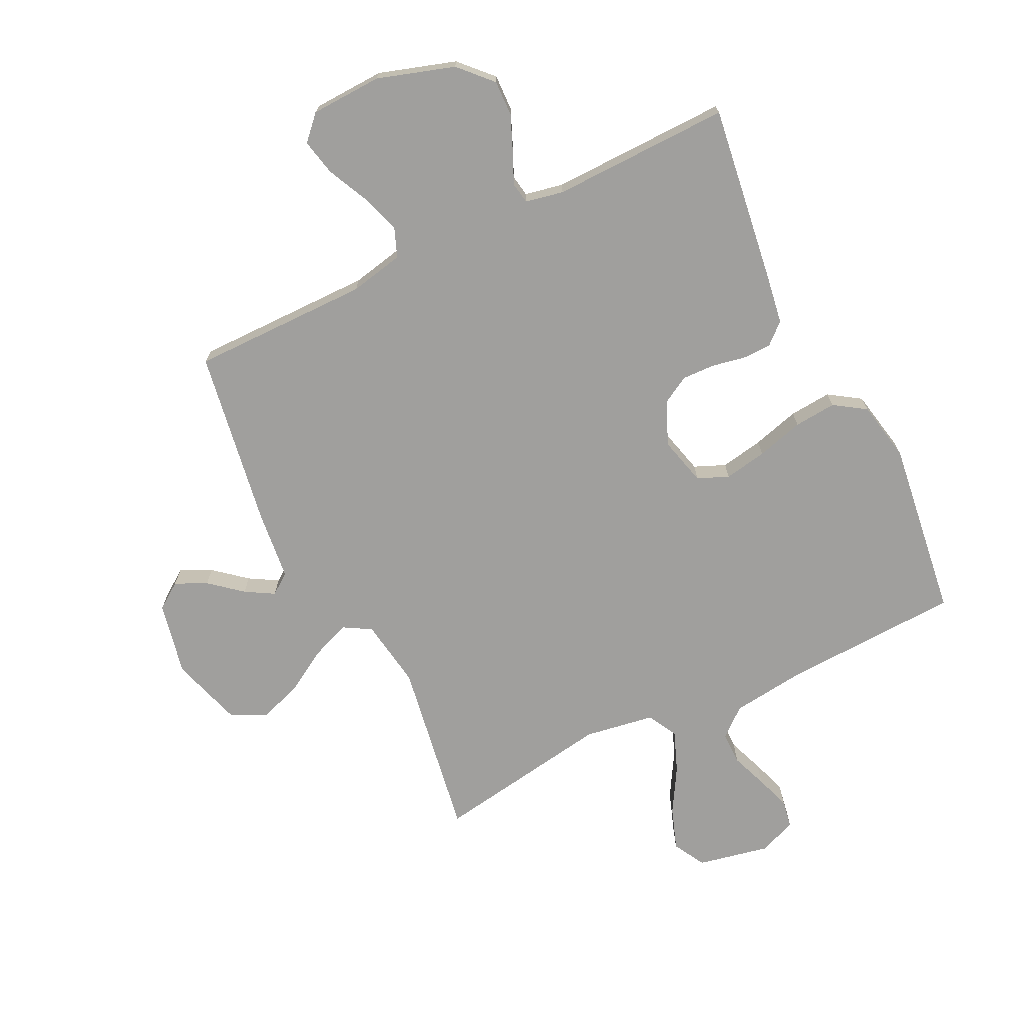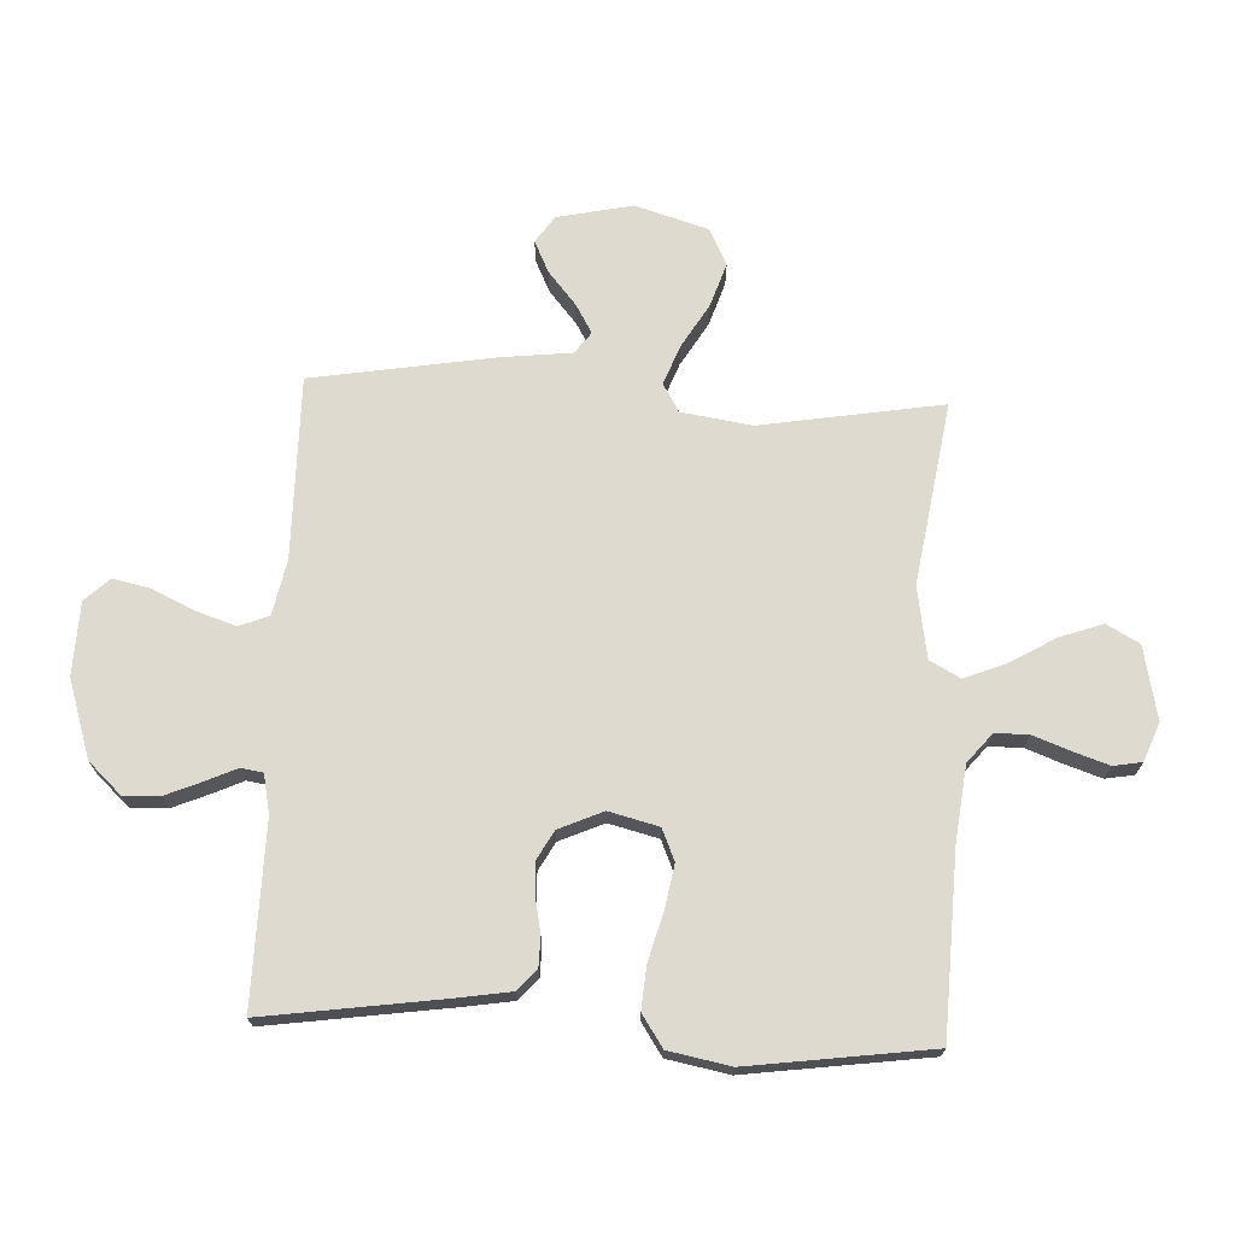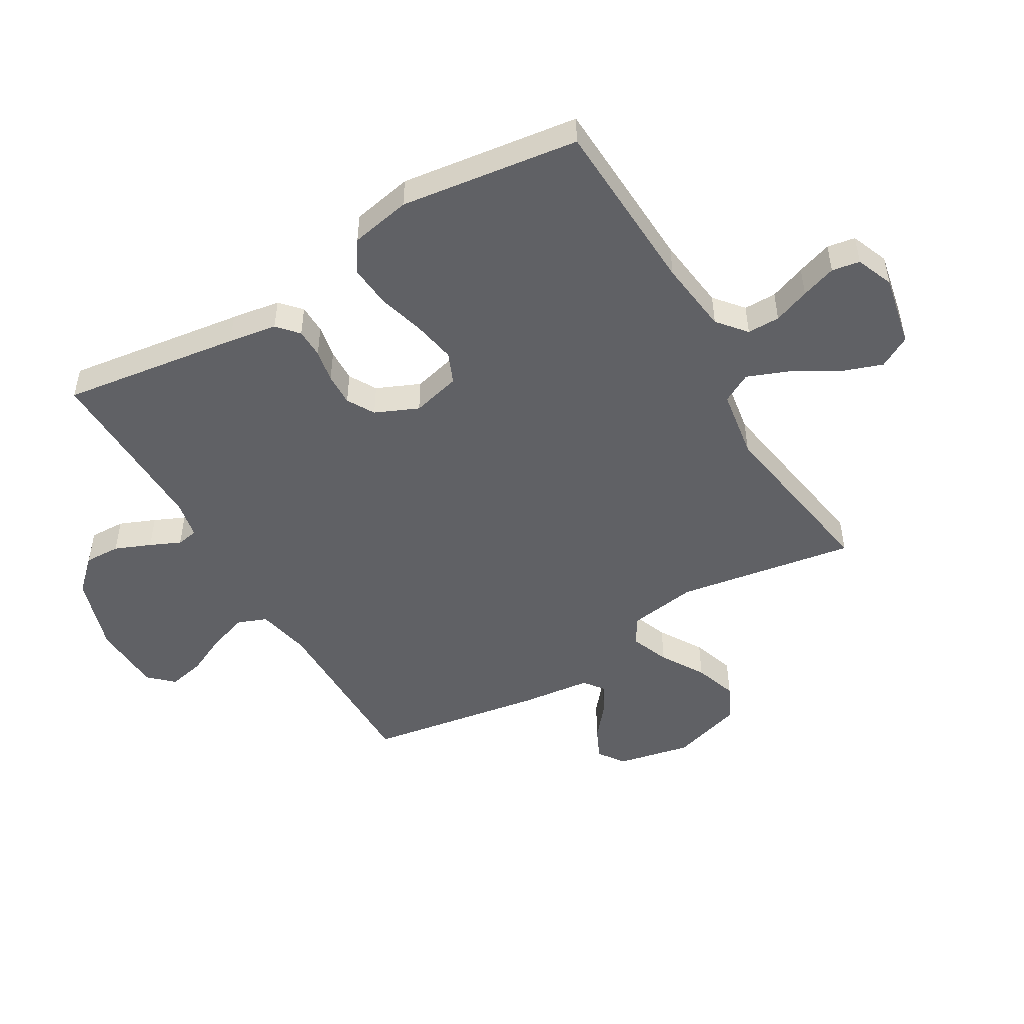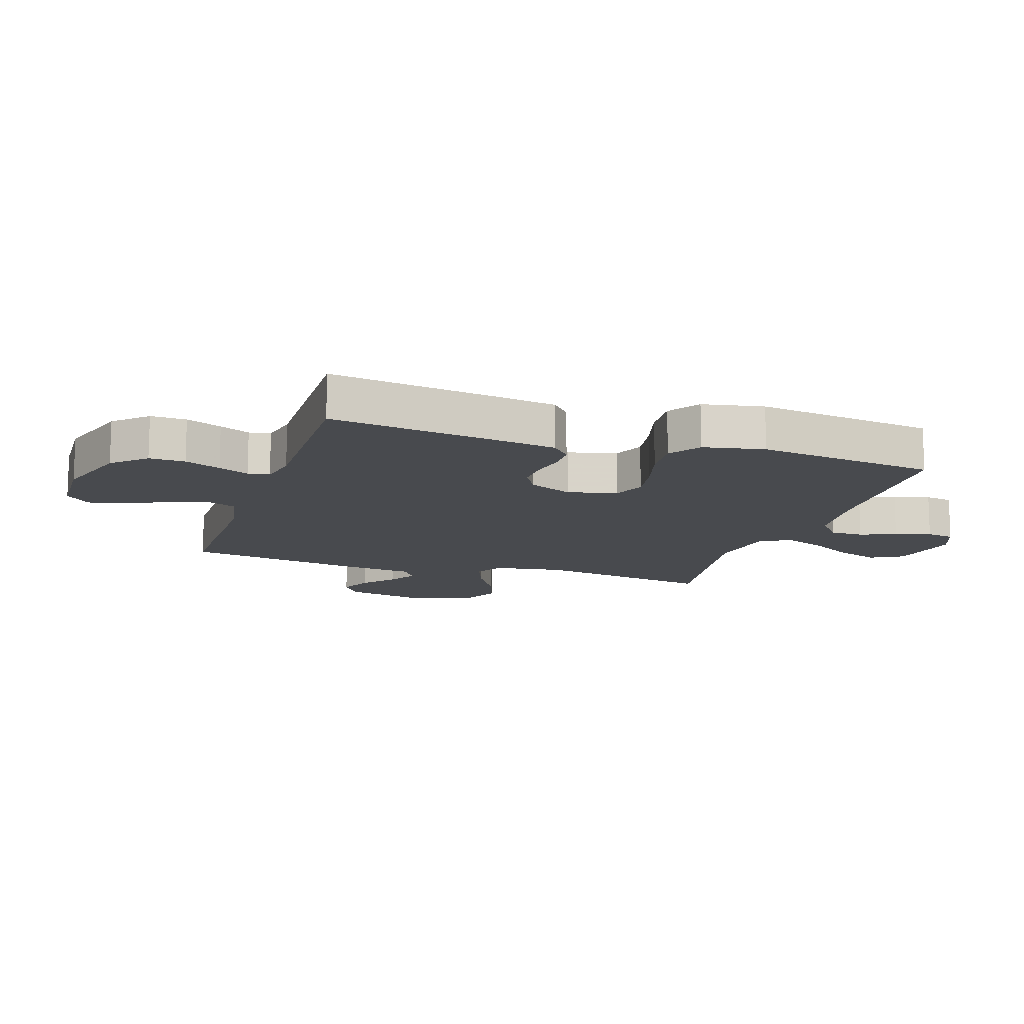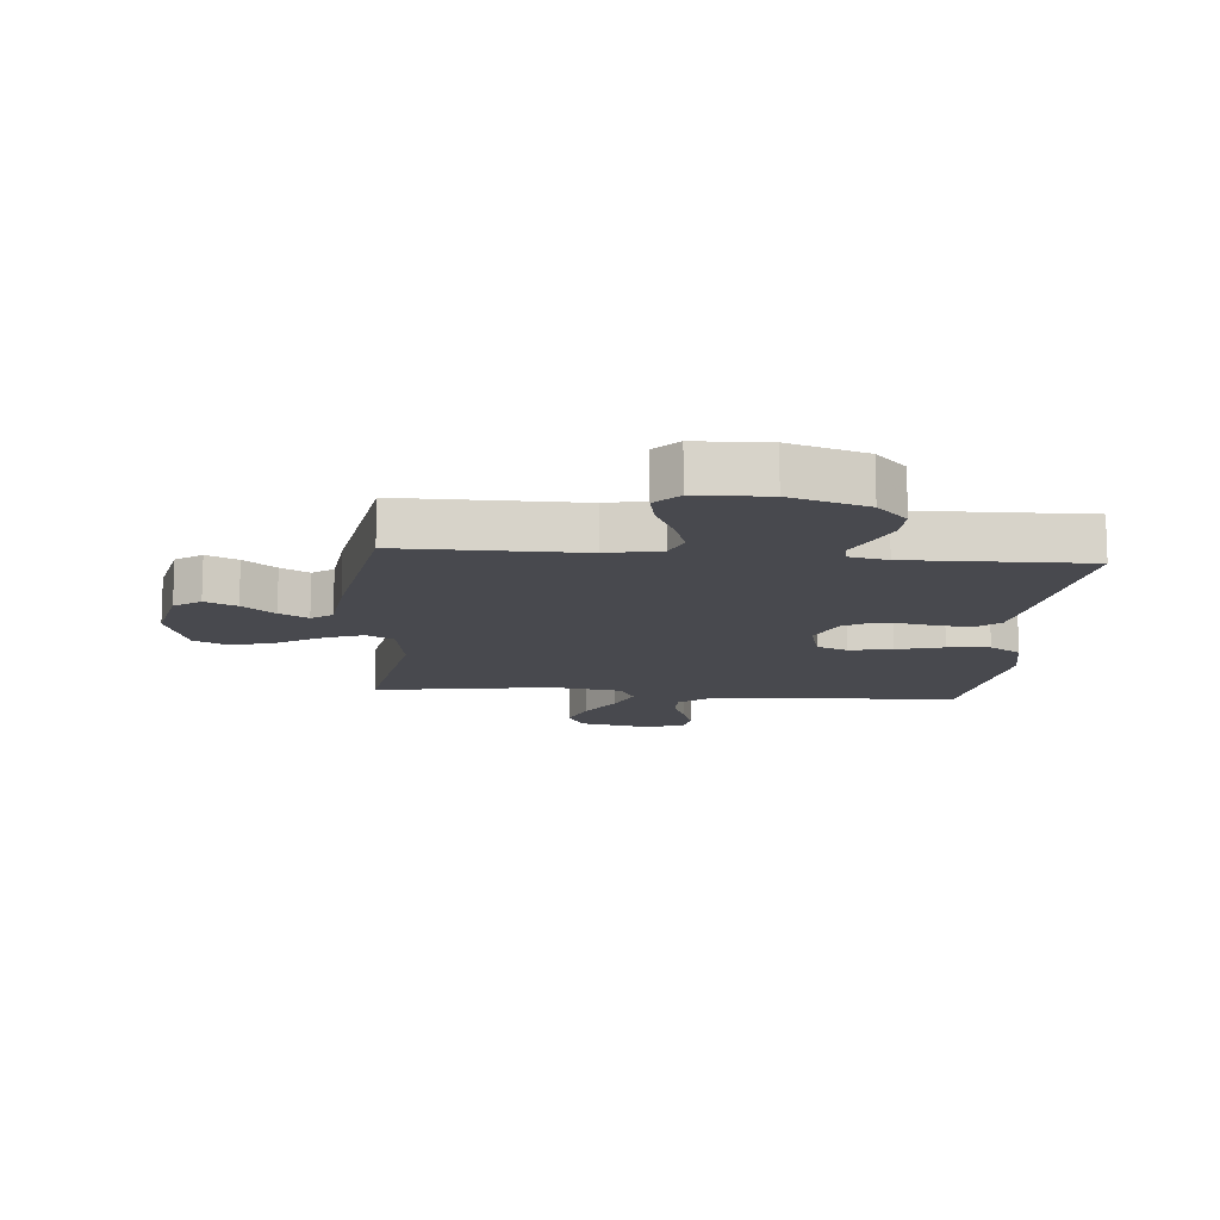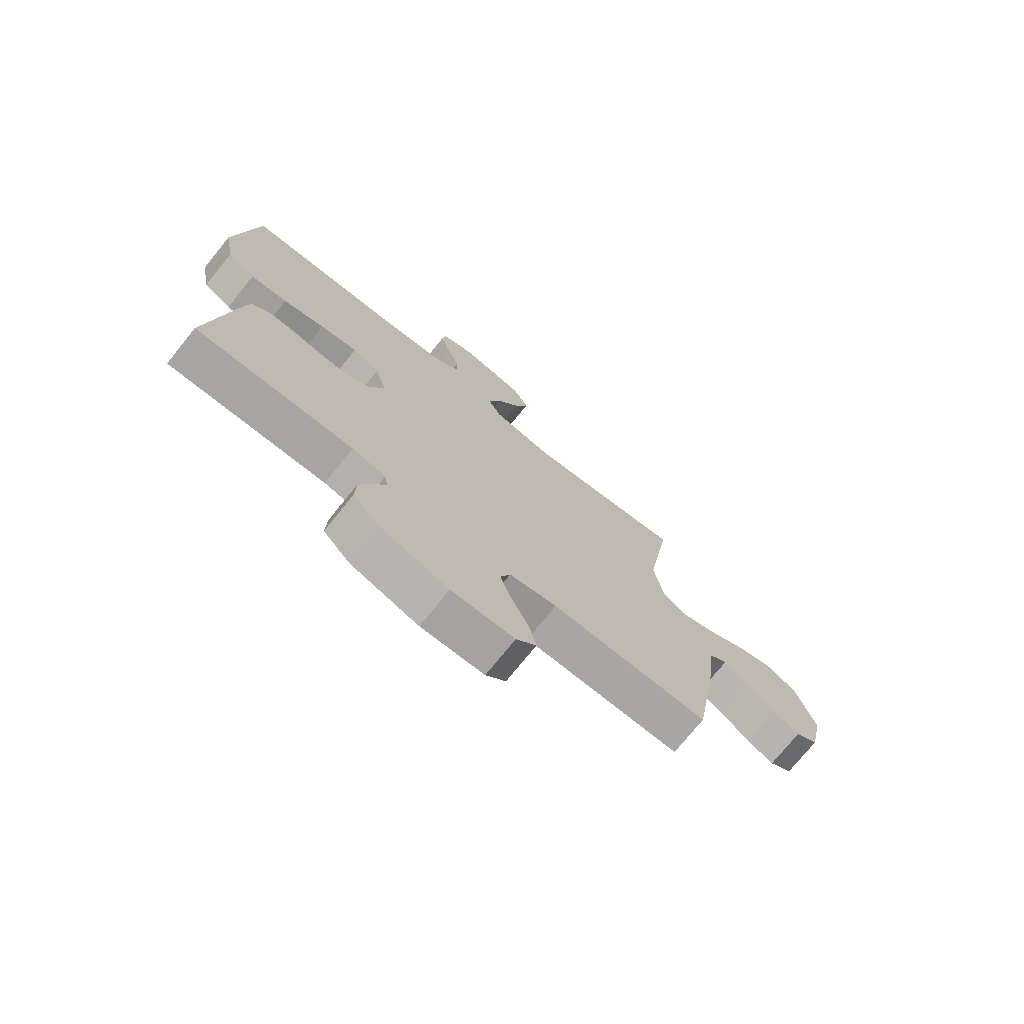
<metadata>
{"format":"obj","ext":"obj","renderer":"f3d","projection":"perspective","resolution":1024,"background":"white","views":[{"elev":-71.3,"azim":-153.9,"up":"+Y"},{"elev":70.9,"azim":-87.5,"up":"+Y"},{"elev":-49.3,"azim":-59.5,"up":"+Y"},{"elev":-13.1,"azim":-108.2,"up":"+Y"},{"elev":-12.7,"azim":175.0,"up":"+Y"},{"elev":-74.2,"azim":-38.9,"up":"+Z"}]}
</metadata>
<code>
v 0.5 0.07 0.5
v 0.451 0.07 0.2
v 0.469 0.07 0.084
v 0.515 0.07 0.057
v 0.58 0.07 0.082
v 0.653 0.07 0.126
v 0.725 0.07 0.15
v 0.785 0.07 0.12
v 0.822 0.07 0
v 0.796 0.07 -0.124
v 0.752 0.07 -0.155
v 0.699 0.07 -0.13
v 0.645 0.07 -0.085
v 0.597 0.07 -0.057
v 0.562 0.07 -0.083
v 0.549 0.07 -0.2
v 0.5 0.07 -0.5
v 0.2 0.07 -0.499
v 0.109 0.07 -0.518
v 0.09 0.07 -0.567
v 0.112 0.07 -0.633
v 0.145 0.07 -0.703
v 0.158 0.07 -0.764
v 0.12 0.07 -0.804
v 0 0.07 -0.809
v -0.129 0.07 -0.768
v -0.18 0.07 -0.714
v -0.178 0.07 -0.654
v -0.153 0.07 -0.594
v -0.13 0.07 -0.543
v -0.136 0.07 -0.507
v -0.2 0.07 -0.494
v -0.5 0.07 -0.5
v -0.458 0.07 -0.2
v -0.445 0.07 -0.118
v -0.41 0.07 -0.087
v -0.361 0.07 -0.086
v -0.305 0.07 -0.097
v -0.25 0.07 -0.099
v -0.204 0.07 -0.073
v -0.172 0.07 0
v -0.193 0.07 0.082
v -0.245 0.07 0.104
v -0.317 0.07 0.091
v -0.396 0.07 0.069
v -0.467 0.07 0.063
v -0.52 0.07 0.098
v -0.54 0.07 0.2
v -0.5 0.07 0.5
v -0.2 0.07 0.513
v -0.076 0.07 0.528
v -0.028 0.07 0.568
v -0.028 0.07 0.623
v -0.051 0.07 0.684
v -0.071 0.07 0.743
v -0.063 0.07 0.79
v 0 0.07 0.815
v 0.121 0.07 0.79
v 0.151 0.07 0.736
v 0.126 0.07 0.665
v 0.082 0.07 0.59
v 0.055 0.07 0.521
v 0.082 0.07 0.471
v 0.2 0.07 0.452
v 0.5 0 0.5
v 0.451 0 0.2
v 0.469 0 0.084
v 0.515 0 0.057
v 0.58 0 0.082
v 0.653 0 0.126
v 0.725 0 0.15
v 0.785 0 0.12
v 0.822 0 0
v 0.796 0 -0.124
v 0.752 0 -0.155
v 0.699 0 -0.13
v 0.645 0 -0.085
v 0.597 0 -0.057
v 0.562 0 -0.083
v 0.549 0 -0.2
v 0.5 0 -0.5
v 0.2 0 -0.499
v 0.109 0 -0.518
v 0.09 0 -0.567
v 0.112 0 -0.633
v 0.145 0 -0.703
v 0.158 0 -0.764
v 0.12 0 -0.804
v 0 0 -0.809
v -0.129 0 -0.768
v -0.18 0 -0.714
v -0.178 0 -0.654
v -0.153 0 -0.594
v -0.13 0 -0.543
v -0.136 0 -0.507
v -0.2 0 -0.494
v -0.5 0 -0.5
v -0.458 0 -0.2
v -0.445 0 -0.118
v -0.41 0 -0.087
v -0.361 0 -0.086
v -0.305 0 -0.097
v -0.25 0 -0.099
v -0.204 0 -0.073
v -0.172 0 0
v -0.193 0 0.082
v -0.245 0 0.104
v -0.317 0 0.091
v -0.396 0 0.069
v -0.467 0 0.063
v -0.52 0 0.098
v -0.54 0 0.2
v -0.5 0 0.5
v -0.2 0 0.513
v -0.076 0 0.528
v -0.028 0 0.568
v -0.028 0 0.623
v -0.051 0 0.684
v -0.071 0 0.743
v -0.063 0 0.79
v 0 0 0.815
v 0.121 0 0.79
v 0.151 0 0.736
v 0.126 0 0.665
v 0.082 0 0.59
v 0.055 0 0.521
v 0.082 0 0.471
v 0.2 0 0.452
f 59 60 61
f 58 59 61
f 57 58 61
f 56 57 61
f 55 56 61
f 54 55 61
f 53 54 61
f 52 53 61 62
f 51 52 62 63
f 48 49 50
f 47 48 50
f 46 47 50
f 45 46 50
f 44 45 50
f 50 51 63
f 44 50 63
f 43 44 63
f 36 37 38
f 35 36 38
f 34 35 38
f 33 34 38
f 32 33 38
f 31 32 38 39
f 28 29 30
f 27 28 30
f 26 27 30
f 25 26 30
f 24 25 30
f 23 24 30
f 22 23 30
f 21 22 30
f 20 21 30 31
f 31 39 40
f 20 31 40
f 19 20 40
f 15 16 17 18
f 11 12 13
f 10 11 13
f 9 10 13
f 8 9 13
f 7 8 13
f 6 7 13
f 5 6 13
f 4 5 13 14
f 3 4 14 15
f 64 1 2
f 64 2 3
f 63 64 3
f 43 63 3
f 42 43 3
f 15 18 19
f 3 15 19
f 42 3 19
f 41 42 19
f 19 40 41
f 125 124 123
f 125 123 122
f 125 122 121
f 125 121 120
f 125 120 119
f 125 119 118
f 125 118 117
f 126 125 117 116
f 127 126 116 115
f 114 113 112
f 114 112 111
f 114 111 110
f 114 110 109
f 114 109 108
f 127 115 114
f 127 114 108
f 127 108 107
f 102 101 100
f 102 100 99
f 102 99 98
f 102 98 97
f 102 97 96
f 103 102 96 95
f 94 93 92
f 94 92 91
f 94 91 90
f 94 90 89
f 94 89 88
f 94 88 87
f 94 87 86
f 94 86 85
f 95 94 85 84
f 104 103 95
f 104 95 84
f 104 84 83
f 82 81 80 79
f 77 76 75
f 77 75 74
f 77 74 73
f 77 73 72
f 77 72 71
f 77 71 70
f 77 70 69
f 78 77 69 68
f 79 78 68 67
f 66 65 128
f 67 66 128
f 67 128 127
f 67 127 107
f 67 107 106
f 83 82 79
f 83 79 67
f 83 67 106
f 83 106 105
f 105 104 83
f 1 65 66 2
f 2 66 67 3
f 3 67 68 4
f 4 68 69 5
f 5 69 70 6
f 6 70 71 7
f 7 71 72 8
f 8 72 73 9
f 9 73 74 10
f 10 74 75 11
f 11 75 76 12
f 12 76 77 13
f 13 77 78 14
f 14 78 79 15
f 15 79 80 16
f 16 80 81 17
f 17 81 82 18
f 18 82 83 19
f 19 83 84 20
f 20 84 85 21
f 21 85 86 22
f 22 86 87 23
f 23 87 88 24
f 24 88 89 25
f 25 89 90 26
f 26 90 91 27
f 27 91 92 28
f 28 92 93 29
f 29 93 94 30
f 30 94 95 31
f 31 95 96 32
f 32 96 97 33
f 33 97 98 34
f 34 98 99 35
f 35 99 100 36
f 36 100 101 37
f 37 101 102 38
f 38 102 103 39
f 39 103 104 40
f 40 104 105 41
f 41 105 106 42
f 42 106 107 43
f 43 107 108 44
f 44 108 109 45
f 45 109 110 46
f 46 110 111 47
f 47 111 112 48
f 48 112 113 49
f 49 113 114 50
f 50 114 115 51
f 51 115 116 52
f 52 116 117 53
f 53 117 118 54
f 54 118 119 55
f 55 119 120 56
f 56 120 121 57
f 57 121 122 58
f 58 122 123 59
f 59 123 124 60
f 60 124 125 61
f 61 125 126 62
f 62 126 127 63
f 63 127 128 64
f 64 128 65 1

</code>
